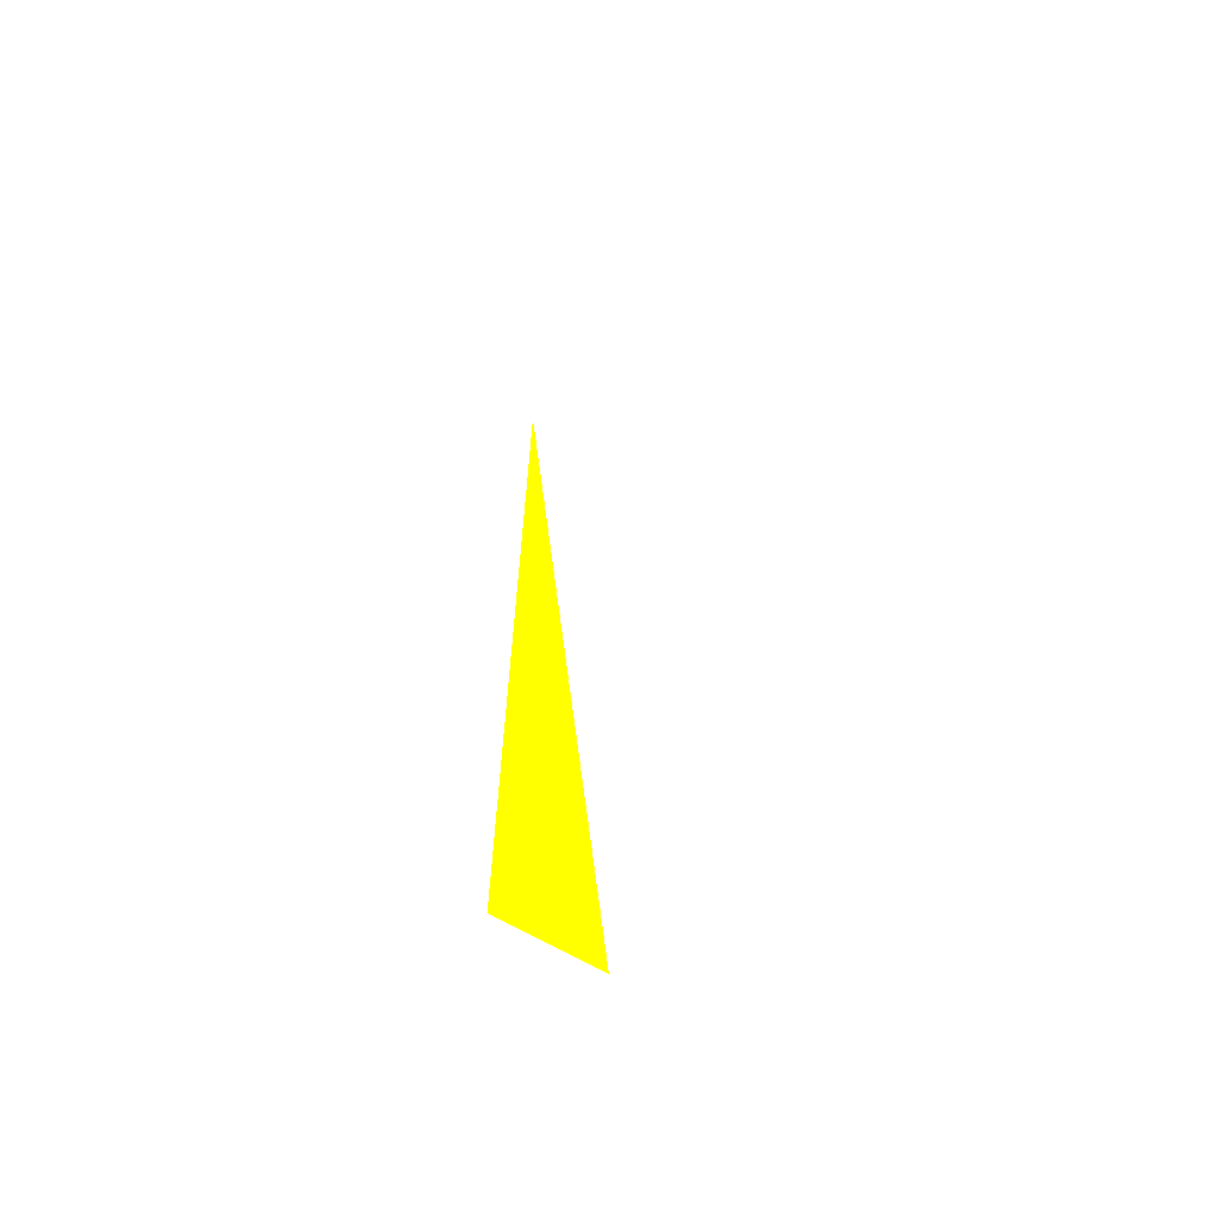
<metadata>
{"format":"obj","ext":"obj","renderer":"f3d","projection":"perspective","resolution":1024,"background":"white","views":[{"elev":-7.8,"azim":-165.7,"up":"+Z"}]}
</metadata>
<code>
o geometry_0
v 6.125e+05 5.855e+06 662.6 1 1 0
v 6.125e+05 5.855e+06 662.7 1 1 0
v 6.125e+05 5.855e+06 664 1 1 0
f 2 1 3
f 1 2 3

</code>
